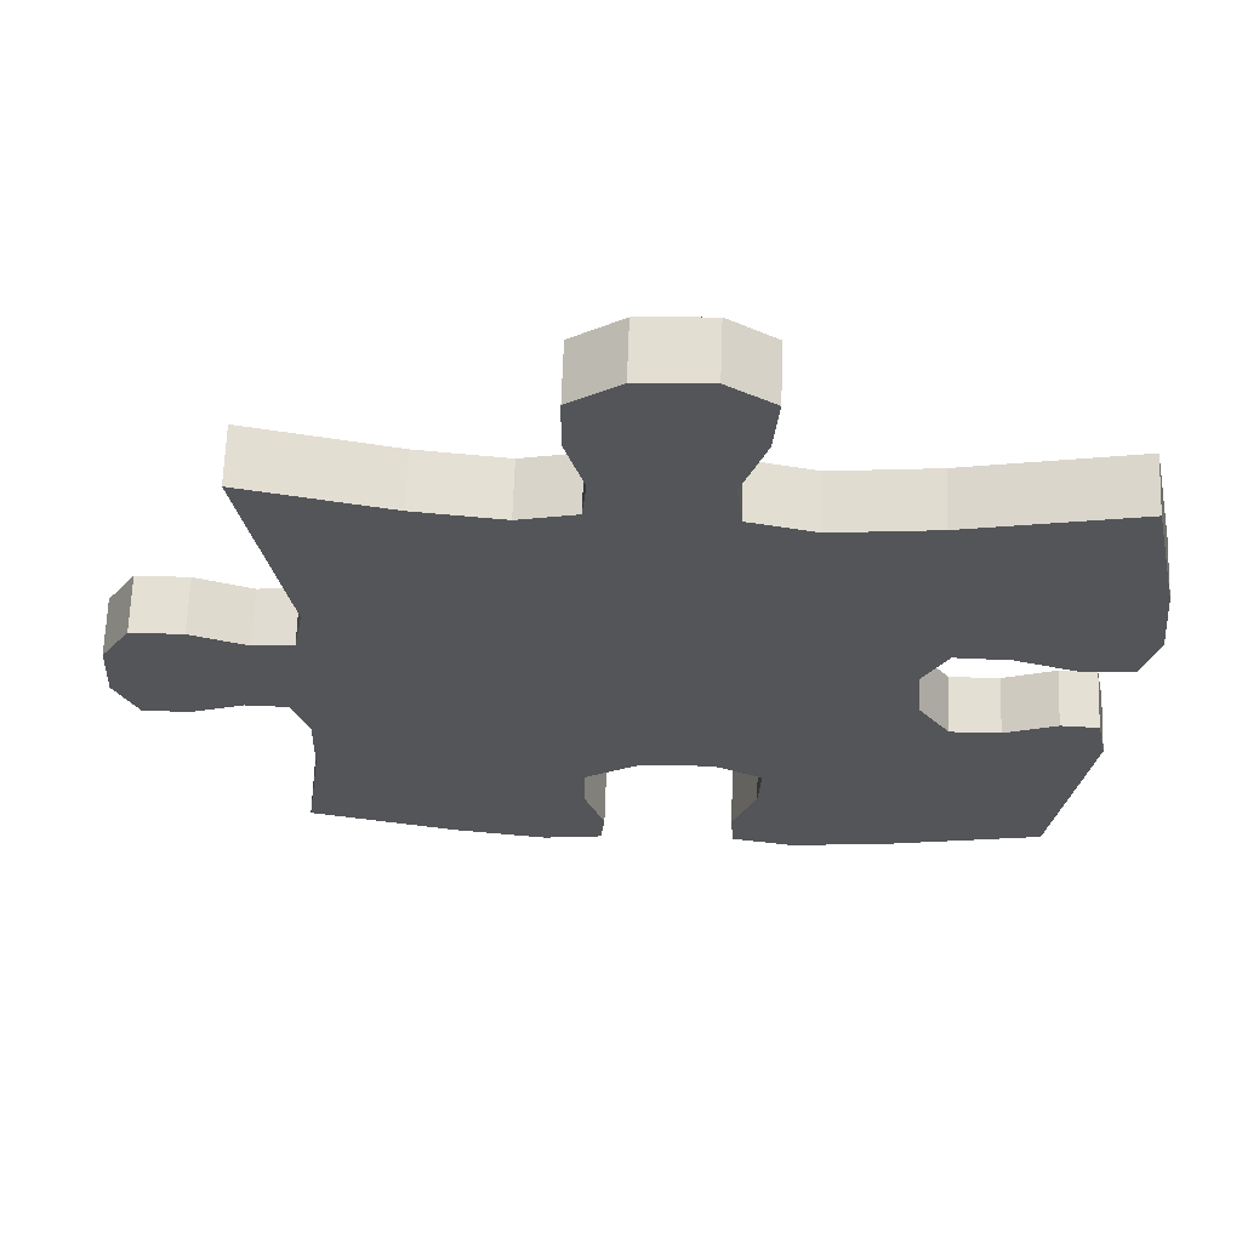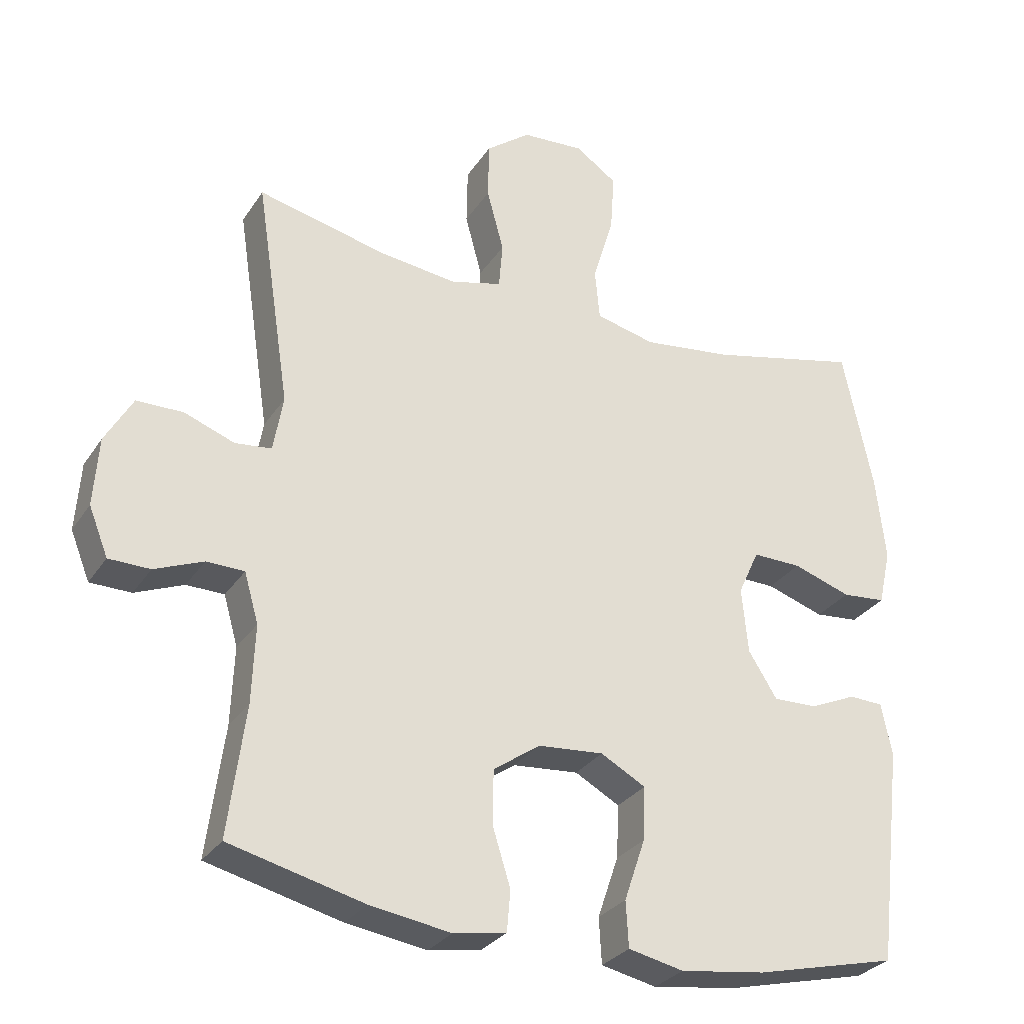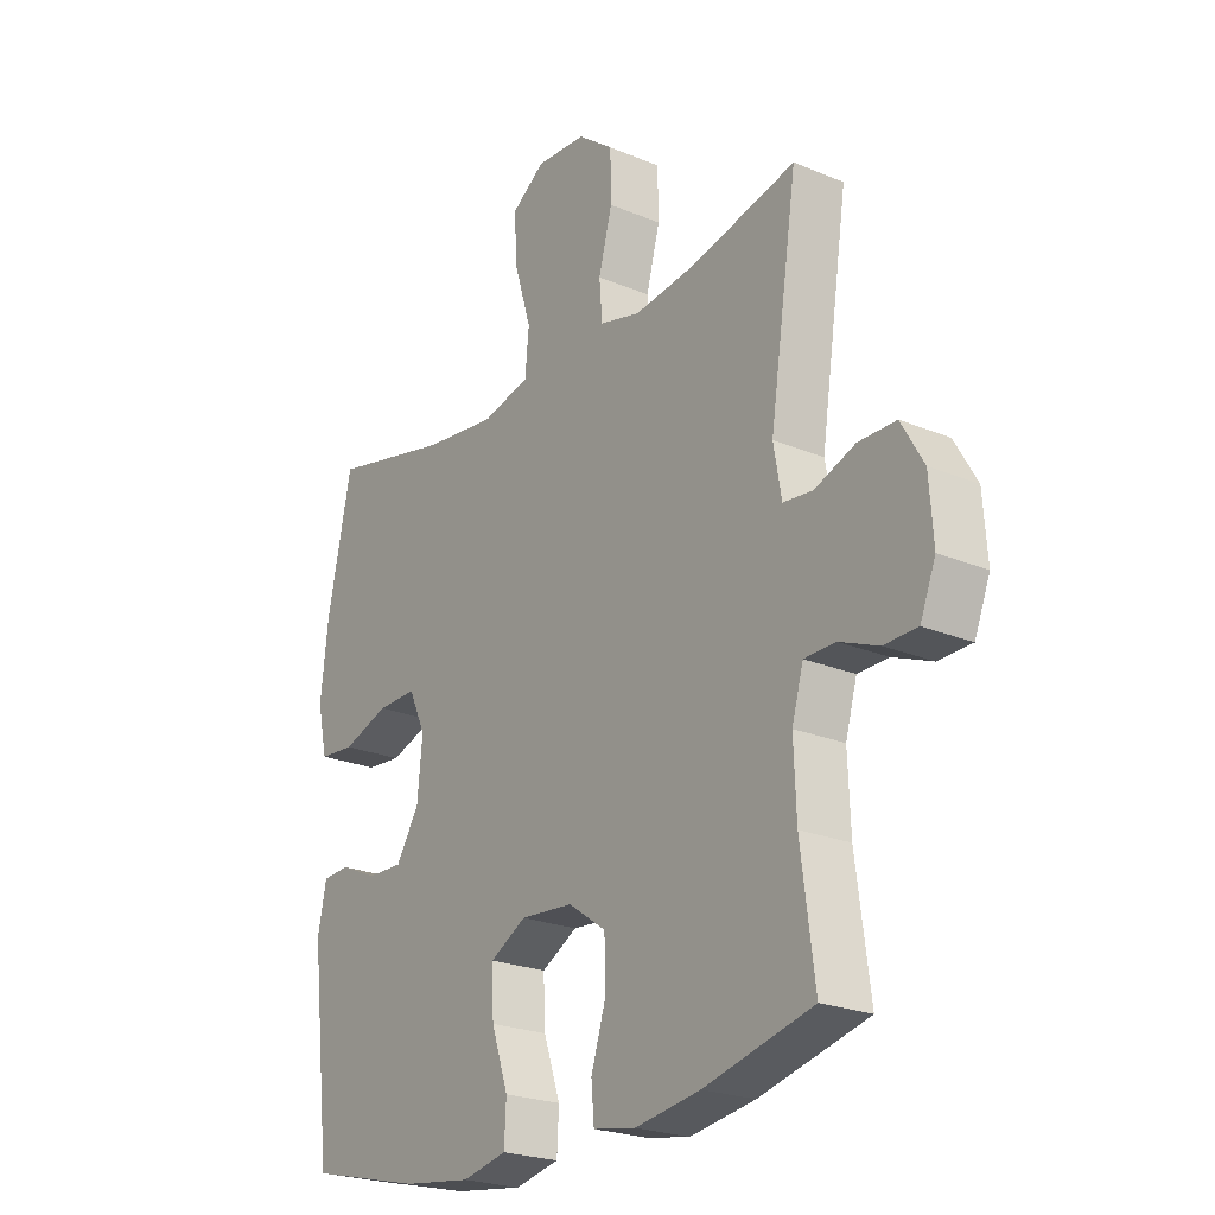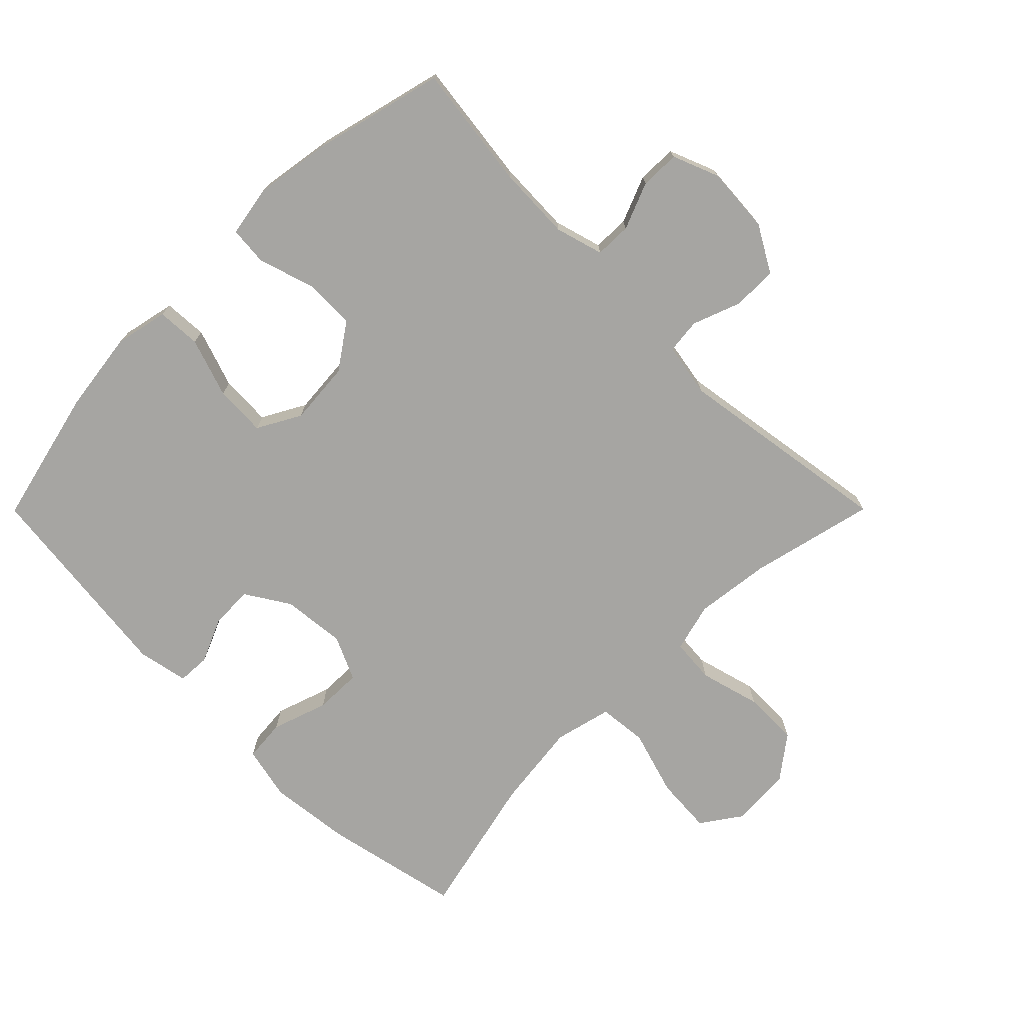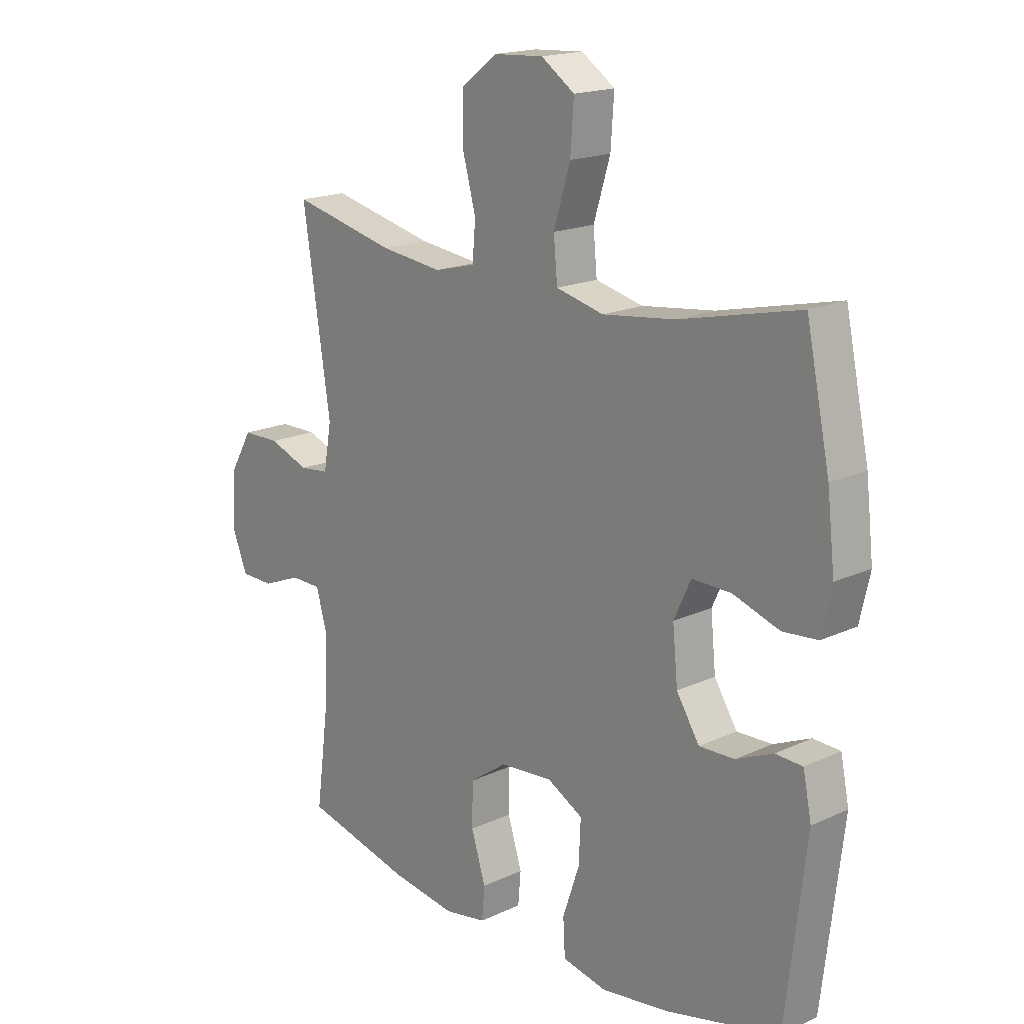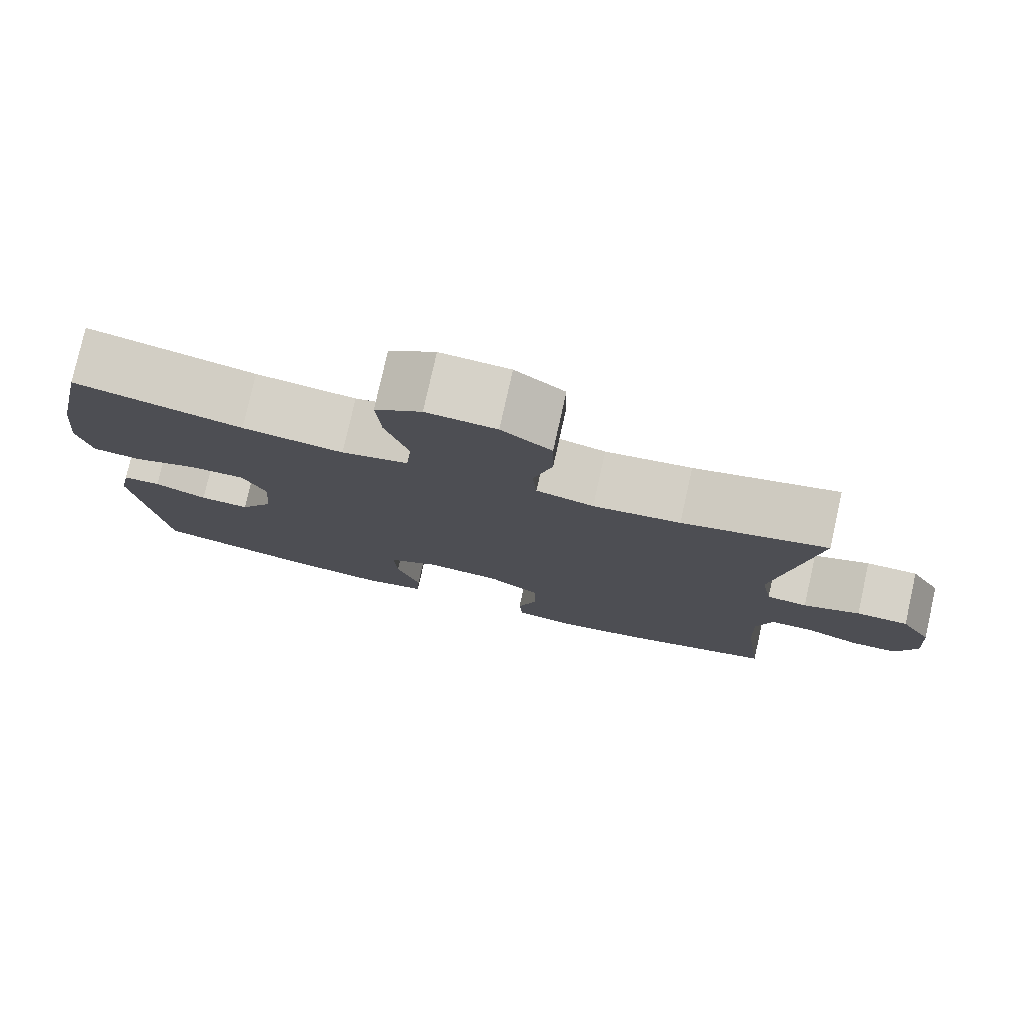
<metadata>
{"format":"obj","ext":"obj","renderer":"f3d","projection":"perspective","resolution":1024,"background":"white","views":[{"elev":66.0,"azim":2.0,"up":"+Z"},{"elev":-29.2,"azim":-27.0,"up":"+Z"},{"elev":-23.1,"azim":-125.4,"up":"+Z"},{"elev":-73.7,"azim":-134.9,"up":"+Y"},{"elev":17.7,"azim":47.5,"up":"+Z"},{"elev":78.5,"azim":-167.4,"up":"+Z"}]}
</metadata>
<code>
o path7648
v 0.5613 0.0375 -0.1938
v 0.5455 0.0375 -0.1158
v 0.4952 0.0375 -0.1132
v 0.4261 0.0375 -0.1434
v 0.3604 0.0375 -0.1452
v 0.3177 0.0375 -0.07731
v 0.3082 0.0375 0.02056
v 0.3395 0.0375 0.08853
v 0.4121 0.0375 0.08704
v 0.4984 0.0375 0.05795
v 0.5633 0.0375 0.0635
v 0.5819 0.0375 0.1466
v 0.5676 0.0375 0.2733
v 0.5232 0.0375 0.4848
v 0.3005 0.0375 0.4337
v 0.1667 0.0375 0.4175
v 0.0782 0.0375 0.4393
v 0.07106 0.0375 0.515
v 0.102 0.0375 0.6164
v 0.1081 0.0375 0.7046
v 0.04621 0.0375 0.7477
v -0.04637 0.0375 0.7422
v -0.1124 0.0375 0.6921
v -0.1139 0.0375 0.6062
v -0.08877 0.0375 0.5126
v -0.09442 0.0375 0.4442
v -0.1704 0.0375 0.4246
v -0.286 0.0375 0.4391
v -0.4787 0.0375 0.4848
v -0.4275 0.0375 0.1465
v -0.4421 0.0375 0.06318
v -0.4963 0.0375 0.05729
v -0.5712 0.0375 0.08542
v -0.6404 0.0375 0.08487
v -0.6816 0.0375 0.01349
v -0.6888 0.0375 -0.08852
v -0.6602 0.0375 -0.1604
v -0.5988 0.0375 -0.1616
v -0.5265 0.0375 -0.1325
v -0.47 0.0375 -0.1338
v -0.4488 0.0375 -0.2078
v -0.4533 0.0375 -0.3231
v -0.4787 0.0375 -0.5169
v -0.2785 0.0375 -0.5674
v -0.1586 0.0375 -0.5861
v -0.08 0.0375 -0.5727
v -0.07482 0.0375 -0.5122
v -0.1015 0.0375 -0.4264
v -0.1002 0.0375 -0.3462
v -0.03087 0.0375 -0.2978
v 0.06691 0.0375 -0.29
v 0.1336 0.0375 -0.327
v 0.1302 0.0375 -0.4062
v 0.09895 0.0375 -0.4979
v 0.1028 0.0375 -0.5658
v 0.1851 0.0375 -0.5838
v 0.3116 0.0375 -0.5668
v 0.5232 0.0375 -0.5169
v 0.5613 -0.0375 -0.1938
v 0.5455 -0.0375 -0.1158
v 0.4952 -0.0375 -0.1132
v 0.4261 -0.0375 -0.1434
v 0.3604 -0.0375 -0.1452
v 0.3177 -0.0375 -0.07731
v 0.3082 -0.0375 0.02056
v 0.3395 -0.0375 0.08853
v 0.4121 -0.0375 0.08704
v 0.4984 -0.0375 0.05795
v 0.5633 -0.0375 0.0635
v 0.5819 -0.0375 0.1466
v 0.5676 -0.0375 0.2733
v 0.5232 -0.0375 0.4848
v 0.3005 -0.0375 0.4337
v 0.1667 -0.0375 0.4175
v 0.0782 -0.0375 0.4393
v 0.07106 -0.0375 0.515
v 0.102 -0.0375 0.6164
v 0.1081 -0.0375 0.7046
v 0.04621 -0.0375 0.7477
v -0.04637 -0.0375 0.7422
v -0.1124 -0.0375 0.6921
v -0.1139 -0.0375 0.6062
v -0.08877 -0.0375 0.5126
v -0.09442 -0.0375 0.4442
v -0.1704 -0.0375 0.4246
v -0.286 -0.0375 0.4391
v -0.4787 -0.0375 0.4848
v -0.4275 -0.0375 0.1465
v -0.4421 -0.0375 0.06318
v -0.4963 -0.0375 0.05729
v -0.5712 -0.0375 0.08542
v -0.6404 -0.0375 0.08487
v -0.6816 -0.0375 0.01349
v -0.6888 -0.0375 -0.08852
v -0.6602 -0.0375 -0.1604
v -0.5988 -0.0375 -0.1616
v -0.5265 -0.0375 -0.1325
v -0.47 -0.0375 -0.1338
v -0.4488 -0.0375 -0.2078
v -0.4533 -0.0375 -0.3231
v -0.4787 -0.0375 -0.5169
v -0.2785 -0.0375 -0.5674
v -0.1586 -0.0375 -0.5861
v -0.08 -0.0375 -0.5727
v -0.07482 -0.0375 -0.5122
v -0.1015 -0.0375 -0.4264
v -0.1002 -0.0375 -0.3462
v -0.03087 -0.0375 -0.2978
v 0.06691 -0.0375 -0.29
v 0.1336 -0.0375 -0.327
v 0.1302 -0.0375 -0.4062
v 0.09895 -0.0375 -0.4979
v 0.1028 -0.0375 -0.5658
v 0.1851 -0.0375 -0.5838
v 0.3116 -0.0375 -0.5668
v 0.5232 -0.0375 -0.5169
v -0.2785 0.0375 -0.5674
v -0.1586 0.0375 -0.5861
v -0.08 0.0375 -0.5727
v -0.08 0.0375 -0.5727
v 0.1028 0.0375 -0.5658
v 0.1028 0.0375 -0.5658
v 0.1851 0.0375 -0.5838
v 0.3116 0.0375 -0.5668
v -0.07482 0.0375 -0.5122
v 0.09895 0.0375 -0.4979
v -0.4787 0.0375 -0.5169
v -0.4787 0.0375 -0.5169
v 0.5232 0.0375 -0.5169
v 0.5232 0.0375 -0.5169
v -0.1015 0.0375 -0.4264
v 0.1302 0.0375 -0.4062
v -0.4533 0.0375 -0.3231
v -0.1002 0.0375 -0.3462
v 0.1336 0.0375 -0.327
v 0.1336 0.0375 -0.327
v -0.03087 0.0375 -0.2978
v 0.06691 0.0375 -0.29
v -0.4488 0.0375 -0.2078
v 0.5613 0.0375 -0.1938
v -0.47 0.0375 -0.1338
v -0.47 0.0375 -0.1338
v 0.4261 0.0375 -0.1434
v 0.3604 0.0375 -0.1452
v 0.5455 0.0375 -0.1158
v 0.5455 0.0375 -0.1158
v -0.6602 0.0375 -0.1604
v -0.6602 0.0375 -0.1604
v -0.5988 0.0375 -0.1616
v -0.5265 0.0375 -0.1325
v -0.6888 0.0375 -0.08852
v 0.3177 0.0375 -0.07731
v 0.4952 0.0375 -0.1132
v -0.6816 0.0375 0.01349
v 0.3082 0.0375 0.02056
v -0.6404 0.0375 0.08487
v 0.3395 0.0375 0.08853
v 0.3395 0.0375 0.08853
v -0.5712 0.0375 0.08542
v -0.4963 0.0375 0.05729
v -0.4421 0.0375 0.06318
v -0.4421 0.0375 0.06318
v 0.4121 0.0375 0.08704
v 0.4984 0.0375 0.05795
v 0.5633 0.0375 0.0635
v 0.5633 0.0375 0.0635
v -0.4275 0.0375 0.1465
v 0.5819 0.0375 0.1466
v 0.5676 0.0375 0.2733
v -0.4787 0.0375 0.4848
v -0.4787 0.0375 0.4848
v -0.286 0.0375 0.4391
v -0.1704 0.0375 0.4246
v 0.1667 0.0375 0.4175
v 0.0782 0.0375 0.4393
v 0.0782 0.0375 0.4393
v 0.3005 0.0375 0.4337
v -0.09442 0.0375 0.4442
v -0.09442 0.0375 0.4442
v 0.07106 0.0375 0.515
v -0.08877 0.0375 0.5126
v 0.5232 0.0375 0.4848
v 0.5232 0.0375 0.4848
v -0.1139 0.0375 0.6062
v 0.102 0.0375 0.6164
v -0.1124 0.0375 0.6921
v 0.1081 0.0375 0.7046
v -0.04637 0.0375 0.7422
v 0.04621 0.0375 0.7477
v -0.2785 -0.0375 -0.5674
v -0.1586 -0.0375 -0.5861
v -0.08 -0.0375 -0.5727
v -0.08 -0.0375 -0.5727
v 0.1028 -0.0375 -0.5658
v 0.1028 -0.0375 -0.5658
v 0.1851 -0.0375 -0.5838
v 0.3116 -0.0375 -0.5668
v -0.07482 -0.0375 -0.5122
v 0.09895 -0.0375 -0.4979
v -0.4787 -0.0375 -0.5169
v -0.4787 -0.0375 -0.5169
v 0.5232 -0.0375 -0.5169
v 0.5232 -0.0375 -0.5169
v -0.1015 -0.0375 -0.4264
v 0.1302 -0.0375 -0.4062
v -0.4533 -0.0375 -0.3231
v -0.1002 -0.0375 -0.3462
v 0.1336 -0.0375 -0.327
v 0.1336 -0.0375 -0.327
v -0.03087 -0.0375 -0.2978
v 0.06691 -0.0375 -0.29
v -0.4488 -0.0375 -0.2078
v 0.5613 -0.0375 -0.1938
v -0.47 -0.0375 -0.1338
v -0.47 -0.0375 -0.1338
v 0.4261 -0.0375 -0.1434
v 0.3604 -0.0375 -0.1452
v 0.5455 -0.0375 -0.1158
v 0.5455 -0.0375 -0.1158
v -0.6602 -0.0375 -0.1604
v -0.6602 -0.0375 -0.1604
v -0.5988 -0.0375 -0.1616
v -0.5265 -0.0375 -0.1325
v -0.6888 -0.0375 -0.08852
v 0.3177 -0.0375 -0.07731
v 0.4952 -0.0375 -0.1132
v -0.6816 -0.0375 0.01349
v 0.3082 -0.0375 0.02056
v -0.6404 -0.0375 0.08487
v 0.3395 -0.0375 0.08853
v 0.3395 -0.0375 0.08853
v -0.5712 -0.0375 0.08542
v -0.4963 -0.0375 0.05729
v -0.4421 -0.0375 0.06318
v -0.4421 -0.0375 0.06318
v 0.4121 -0.0375 0.08704
v 0.4984 -0.0375 0.05795
v 0.5633 -0.0375 0.0635
v 0.5633 -0.0375 0.0635
v -0.4275 -0.0375 0.1465
v 0.5819 -0.0375 0.1466
v 0.5676 -0.0375 0.2733
v -0.4787 -0.0375 0.4848
v -0.4787 -0.0375 0.4848
v -0.286 -0.0375 0.4391
v -0.1704 -0.0375 0.4246
v 0.1667 -0.0375 0.4175
v 0.0782 -0.0375 0.4393
v 0.0782 -0.0375 0.4393
v 0.3005 -0.0375 0.4337
v -0.09442 -0.0375 0.4442
v -0.09442 -0.0375 0.4442
v 0.07106 -0.0375 0.515
v -0.08877 -0.0375 0.5126
v 0.5232 -0.0375 0.4848
v 0.5232 -0.0375 0.4848
v -0.1139 -0.0375 0.6062
v 0.102 -0.0375 0.6164
v -0.1124 -0.0375 0.6921
v 0.1081 -0.0375 0.7046
v -0.04637 -0.0375 0.7422
v 0.04621 -0.0375 0.7477
f 205 199 196
f 217 202 216
f 255 250 242
f 217 208 197
f 190 206 200
f 259 257 261
f 202 217 197
f 247 230 250
f 234 210 240
f 228 211 225
f 197 205 196
f 206 207 212
f 254 251 253
f 258 257 253
f 262 261 258
f 251 246 228
f 196 199 194
f 247 228 230
f 214 233 223
f 250 236 242
f 223 224 222
f 210 211 228
f 229 227 232
f 233 214 234
f 248 251 228
f 198 191 192
f 253 251 248
f 212 207 210
f 254 253 257
f 190 204 206
f 260 262 258
f 204 207 206
f 241 237 238
f 248 228 247
f 240 245 243
f 214 210 234
f 208 225 211
f 232 223 233
f 212 210 214
f 250 230 236
f 216 202 213
f 242 236 241
f 216 213 226
f 241 236 237
f 197 208 205
f 246 210 228
f 226 213 218
f 258 261 257
f 246 240 210
f 224 223 227
f 227 223 232
f 191 204 190
f 204 191 198
f 245 240 246
f 222 224 220
f 225 208 217
f 44 45 103 102
f 45 120 193 103
f 122 56 114 195
f 56 57 115 114
f 46 47 105 104
f 54 55 113 112
f 128 44 102 201
f 57 130 203 115
f 47 48 106 105
f 53 54 112 111
f 42 43 101 100
f 48 49 107 106
f 136 53 111 209
f 49 50 108 107
f 51 52 110 109
f 41 42 100 99
f 58 1 59 116
f 50 51 109 108
f 142 41 99 215
f 4 5 63 62
f 1 146 219 59
f 148 38 96 221
f 38 39 97 96
f 36 37 95 94
f 5 6 64 63
f 3 4 62 61
f 2 3 61 60
f 39 40 98 97
f 35 36 94 93
f 6 7 65 64
f 34 35 93 92
f 7 158 231 65
f 33 34 92 91
f 32 33 91 90
f 162 32 90 235
f 9 10 68 67
f 10 166 239 68
f 30 31 89 88
f 11 12 70 69
f 8 9 67 66
f 12 13 71 70
f 171 30 88 244
f 28 29 87 86
f 27 28 86 85
f 16 176 249 74
f 15 16 74 73
f 179 27 85 252
f 17 18 76 75
f 25 26 84 83
f 183 15 73 256
f 13 14 72 71
f 24 25 83 82
f 18 19 77 76
f 23 24 82 81
f 19 20 78 77
f 22 23 81 80
f 21 22 80 79
f 20 21 79 78
f 132 123 126
f 144 143 129
f 182 169 177
f 144 124 135
f 117 127 133
f 186 188 184
f 129 124 144
f 174 177 157
f 161 167 137
f 155 152 138
f 124 123 132
f 133 139 134
f 181 180 178
f 185 180 184
f 189 185 188
f 178 155 173
f 123 121 126
f 174 157 155
f 141 150 160
f 177 169 163
f 150 149 151
f 137 155 138
f 156 159 154
f 160 161 141
f 175 155 178
f 125 119 118
f 180 175 178
f 139 137 134
f 181 184 180
f 117 133 131
f 187 185 189
f 131 133 134
f 168 165 164
f 175 174 155
f 167 170 172
f 141 161 137
f 135 138 152
f 159 160 150
f 139 141 137
f 177 163 157
f 143 140 129
f 169 168 163
f 143 153 140
f 168 164 163
f 124 132 135
f 173 155 137
f 153 145 140
f 185 184 188
f 173 137 167
f 151 154 150
f 154 159 150
f 118 117 131
f 131 125 118
f 172 173 167
f 149 147 151
f 152 144 135

</code>
